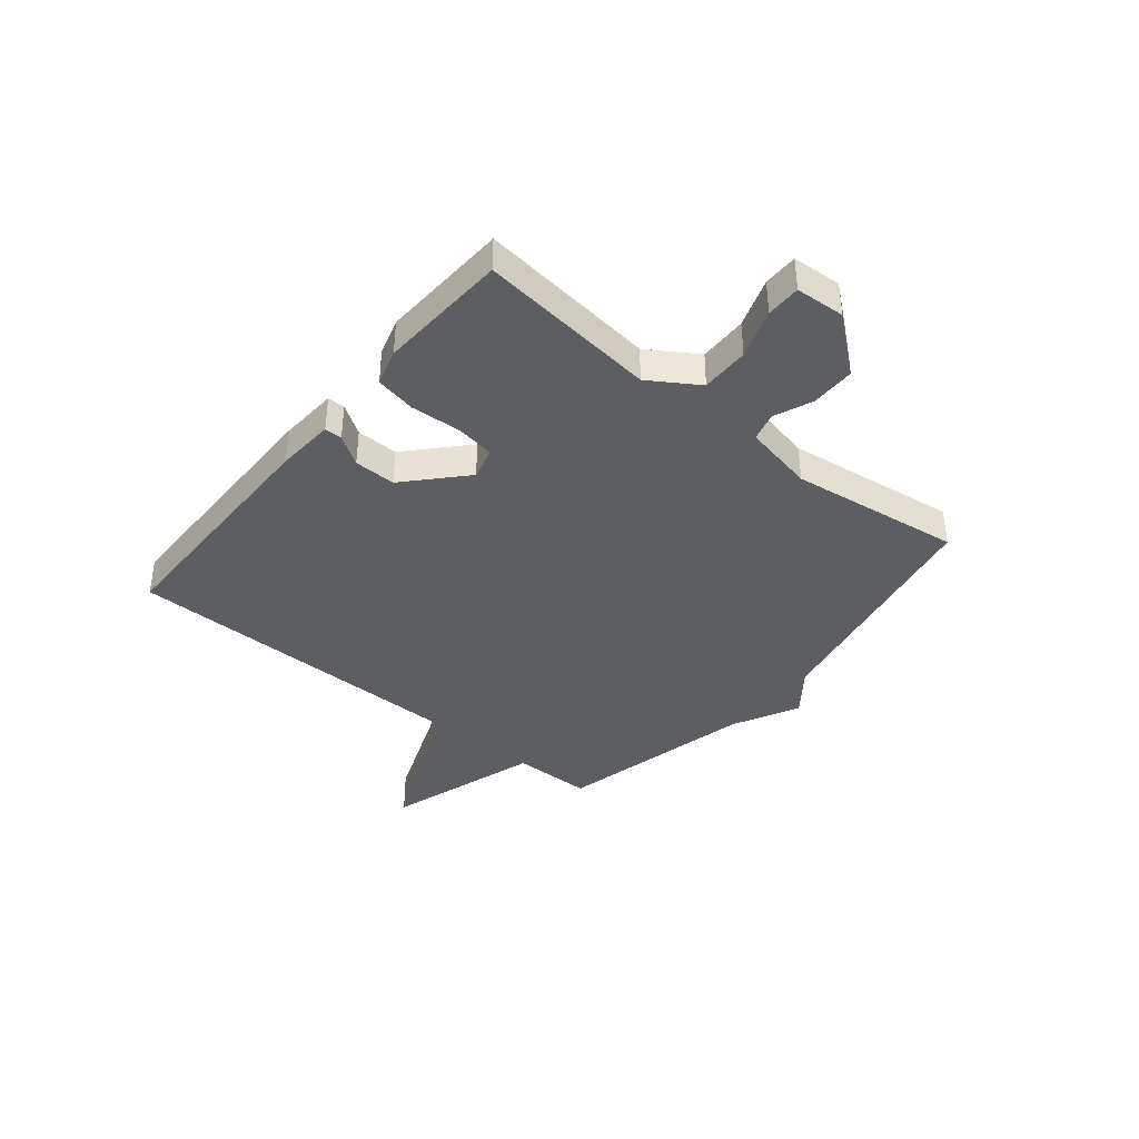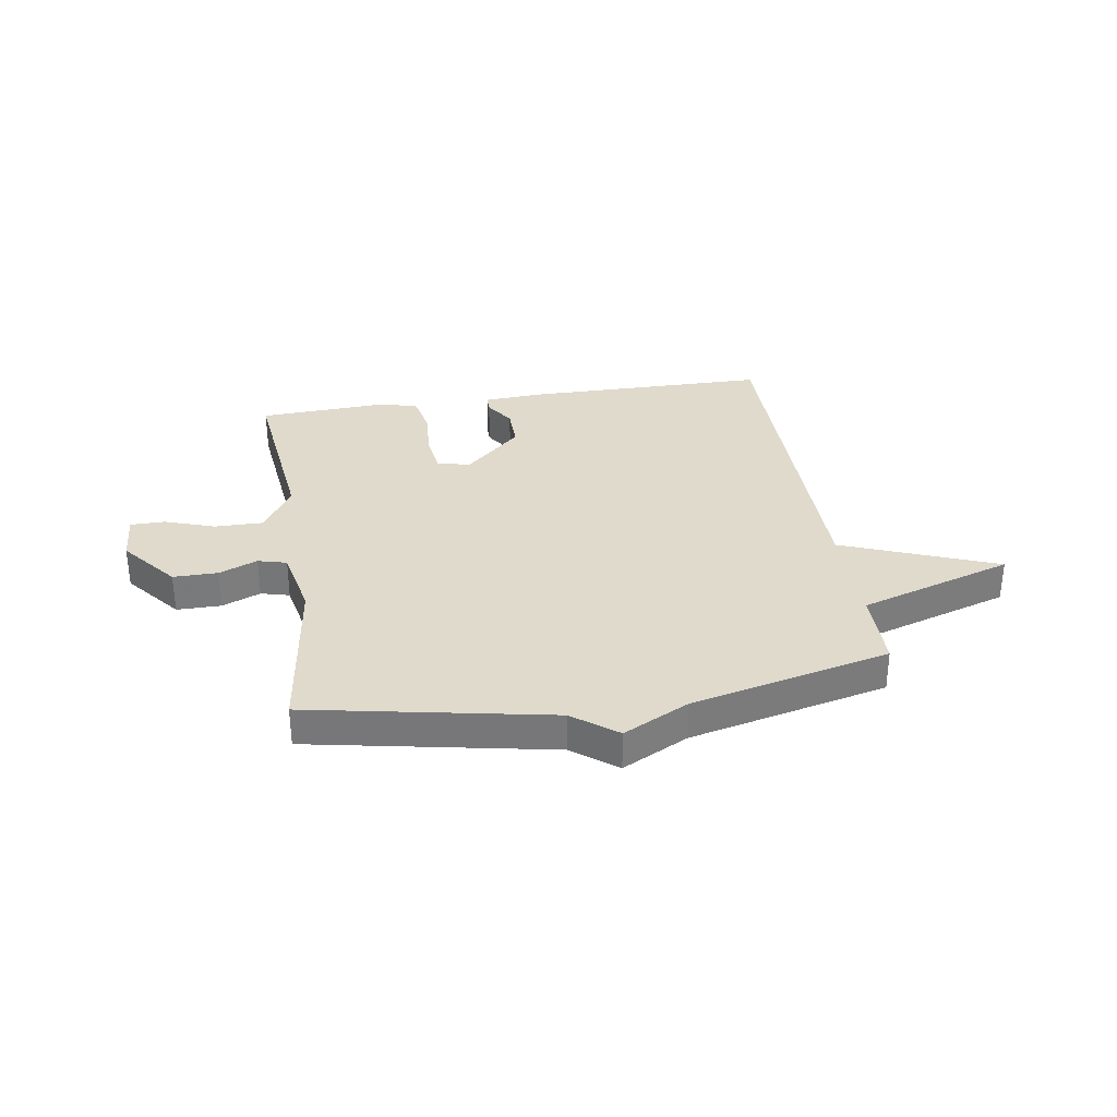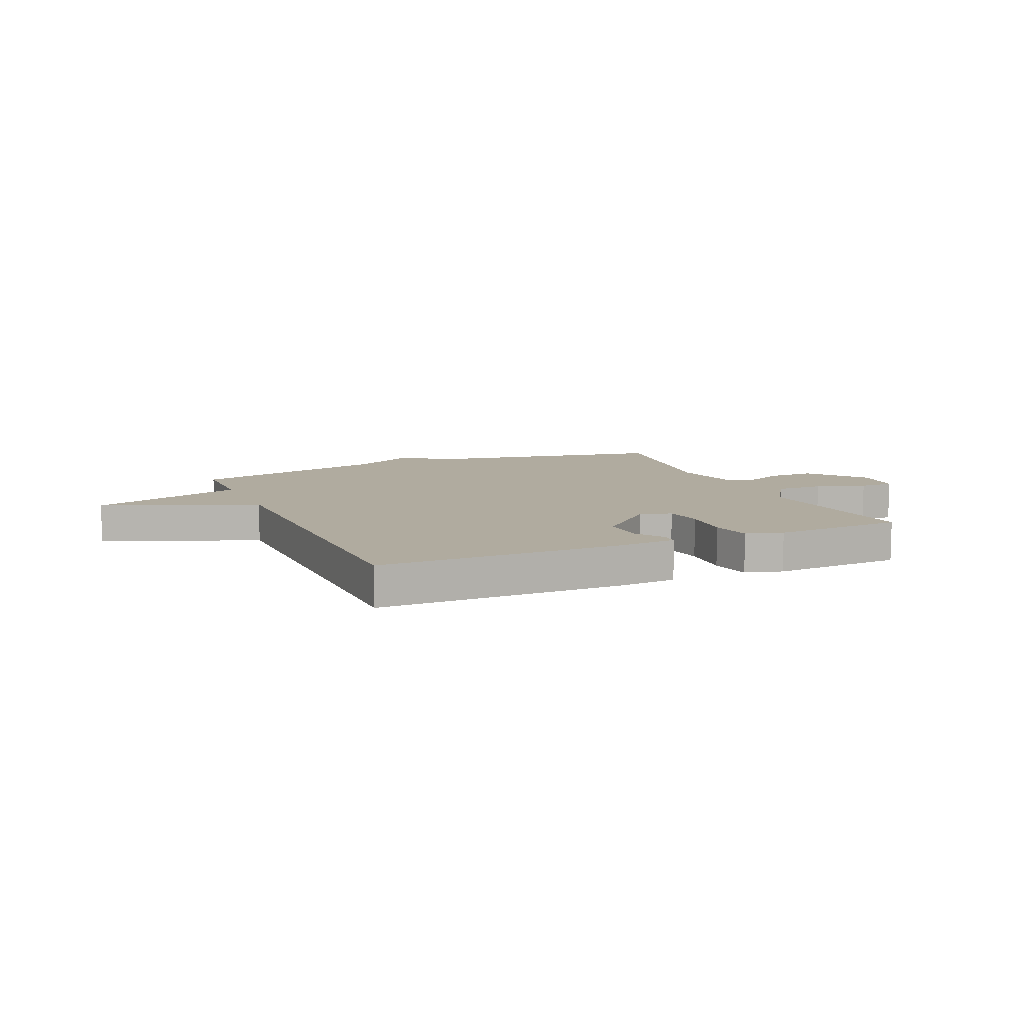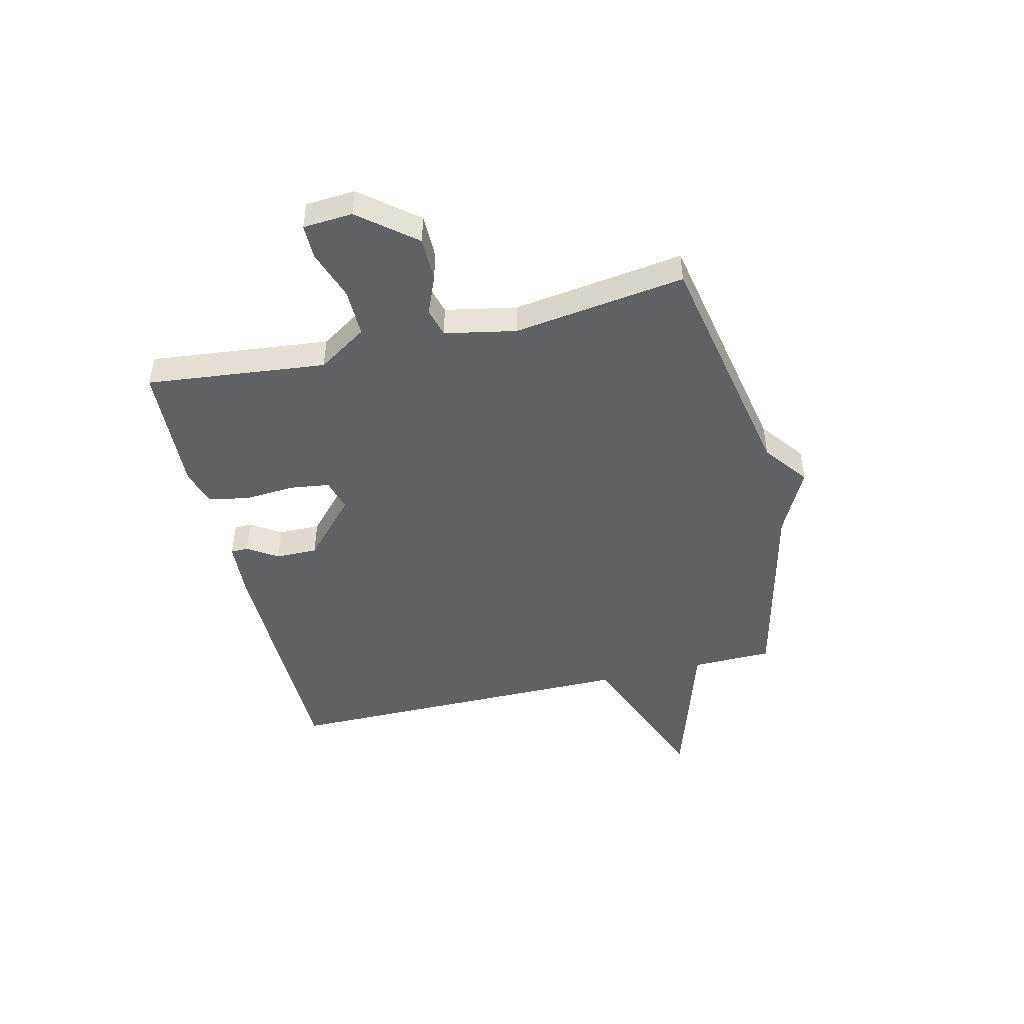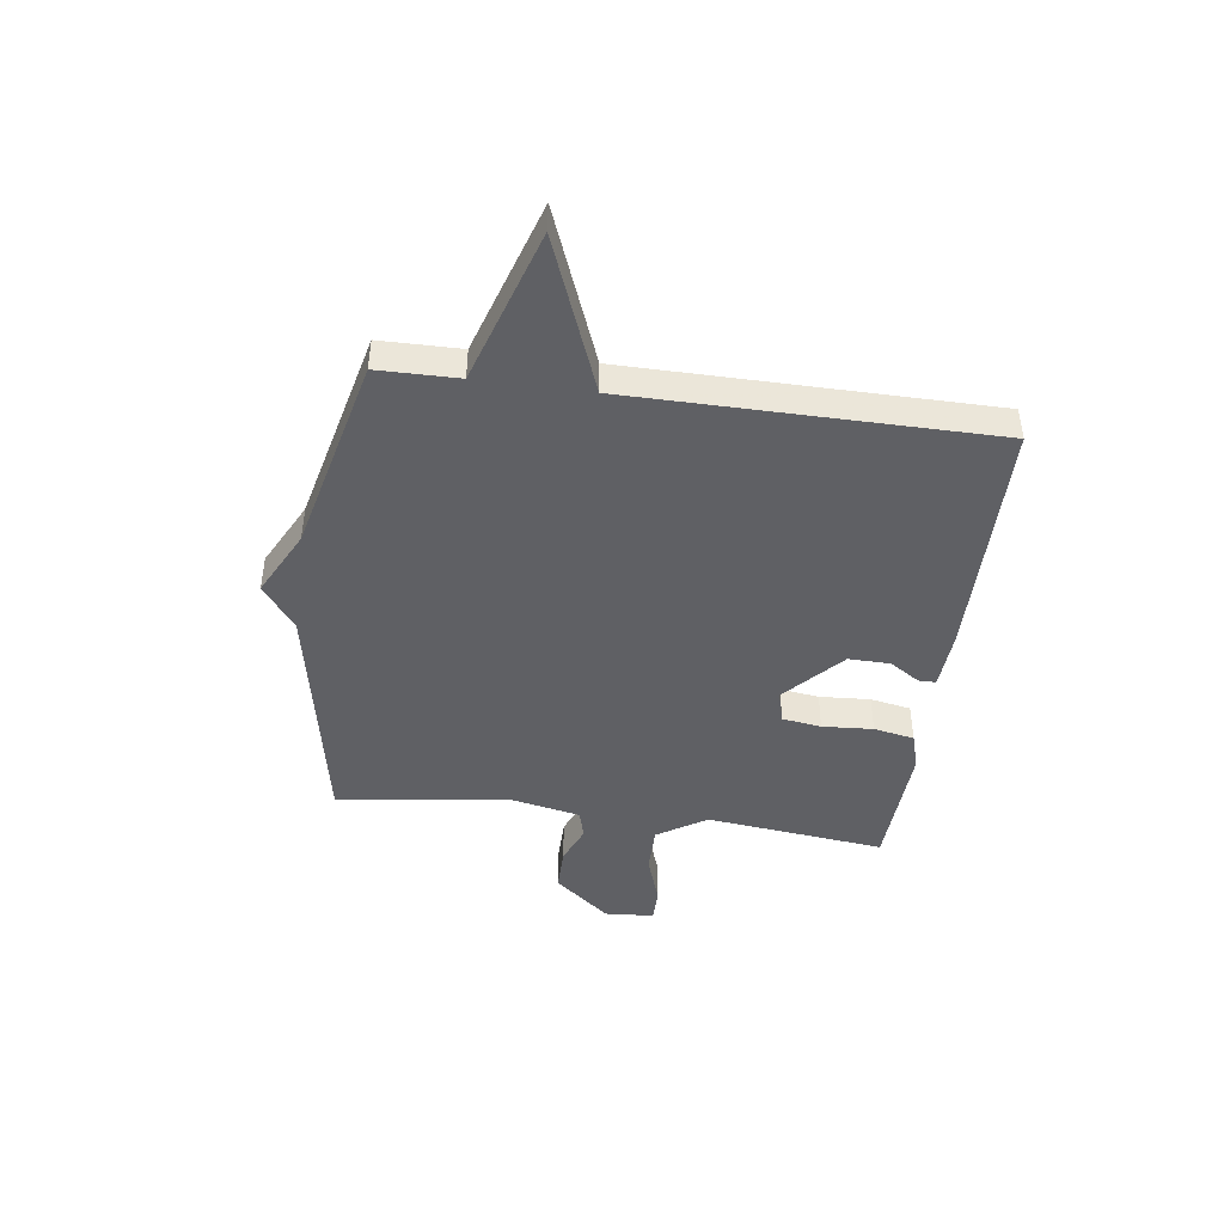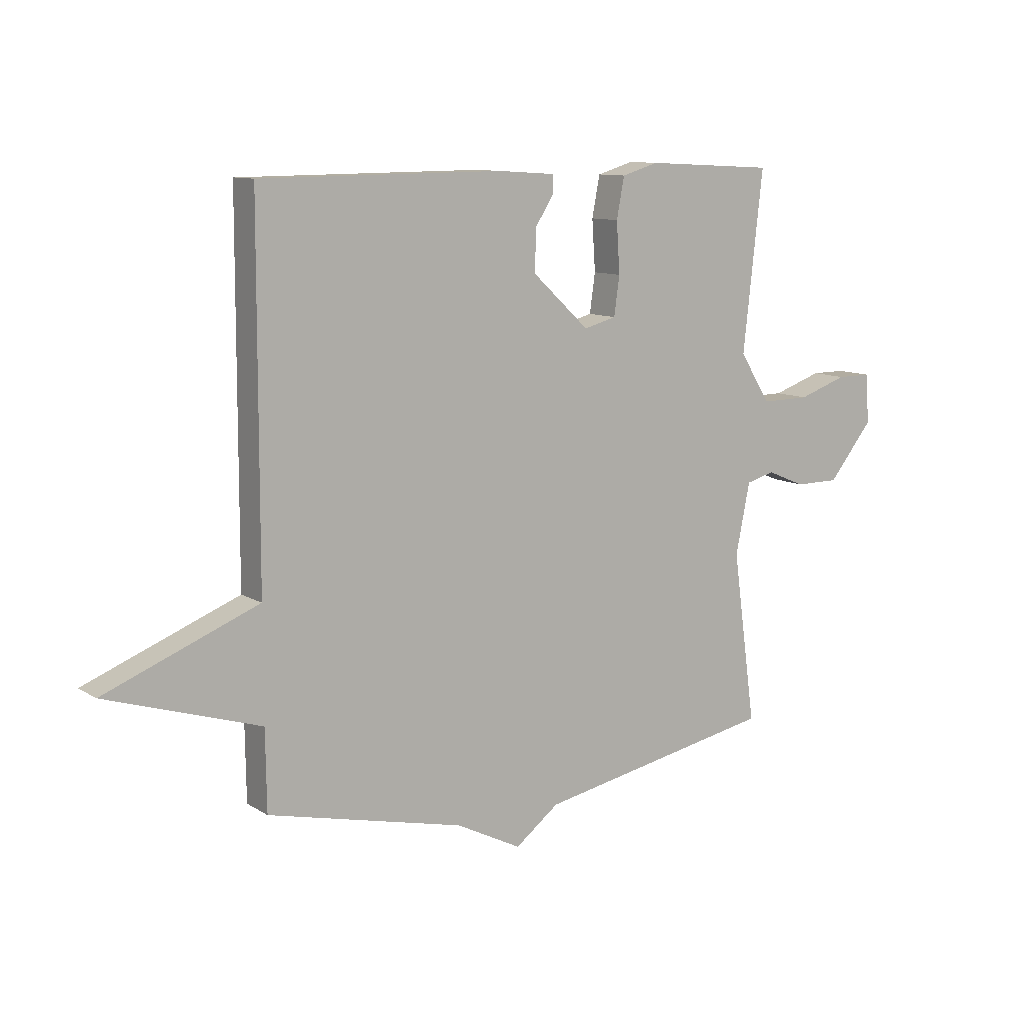
<metadata>
{"format":"obj","ext":"obj","renderer":"f3d","projection":"perspective","resolution":1024,"background":"white","views":[{"elev":-39.4,"azim":50.6,"up":"+Y"},{"elev":32.5,"azim":171.0,"up":"+Y"},{"elev":9.7,"azim":-23.7,"up":"+Y"},{"elev":-46.9,"azim":103.6,"up":"+Y"},{"elev":-44.7,"azim":-97.8,"up":"+Y"},{"elev":10.5,"azim":-34.1,"up":"+Z"}]}
</metadata>
<code>
v -0.5 0.07 0.5
v -0.055 0.07 0.504
v 0.051 0.07 0.497
v 0.051 0.07 0.465
v 0.016 0.07 0.411
v 0.015 0.07 0.335
v 0.119 0.07 0.239
v 0.178 0.07 0.255
v 0.188 0.07 0.326
v 0.182 0.07 0.418
v 0.196 0.07 0.492
v 0.263 0.07 0.512
v 0.5 0.07 0.5
v 0.464 0.07 0.174
v 0.521 0.07 0.085
v 0.609 0.07 0.086
v 0.699 0.07 0.117
v 0.762 0.07 0.117
v 0.768 0.07 0.027
v 0.686 0.07 -0.074
v 0.605 0.07 -0.074
v 0.535 0.07 -0.045
v 0.483 0.07 -0.059
v 0.457 0.07 -0.188
v 0.5 0.07 -0.5
v 0.061 0.07 -0.585
v -0.019 0.07 -0.646
v -0.139 0.07 -0.585
v -0.5 0.07 -0.5
v -0.502 0.07 -0.354
v -0.783 0.07 -0.265
v -0.502 0.07 -0.154
v -0.5 0 0.5
v -0.055 0 0.504
v 0.051 0 0.497
v 0.051 0 0.465
v 0.016 0 0.411
v 0.015 0 0.335
v 0.119 0 0.239
v 0.178 0 0.255
v 0.188 0 0.326
v 0.182 0 0.418
v 0.196 0 0.492
v 0.263 0 0.512
v 0.5 0 0.5
v 0.464 0 0.174
v 0.521 0 0.085
v 0.609 0 0.086
v 0.699 0 0.117
v 0.762 0 0.117
v 0.768 0 0.027
v 0.686 0 -0.074
v 0.605 0 -0.074
v 0.535 0 -0.045
v 0.483 0 -0.059
v 0.457 0 -0.188
v 0.5 0 -0.5
v 0.061 0 -0.585
v -0.019 0 -0.646
v -0.139 0 -0.585
v -0.5 0 -0.5
v -0.502 0 -0.354
v -0.783 0 -0.265
v -0.502 0 -0.154
f 30 31 32
f 32 1 2
f 30 32 2
f 29 30 2
f 28 29 2
f 26 27 28 2
f 24 25 26
f 23 24 26
f 20 21 22
f 19 20 22
f 18 19 22
f 17 18 22
f 16 17 22
f 15 16 22 23
f 14 15 23 26
f 12 13 14
f 11 12 14
f 10 11 14
f 9 10 14
f 8 9 14 26
f 2 3 4 5
f 2 5 6
f 26 2 6
f 7 8 26
f 6 7 26
f 64 63 62
f 34 33 64
f 34 64 62
f 34 62 61
f 34 61 60
f 34 60 59 58
f 58 57 56
f 58 56 55
f 54 53 52
f 54 52 51
f 54 51 50
f 54 50 49
f 54 49 48
f 55 54 48 47
f 58 55 47 46
f 46 45 44
f 46 44 43
f 46 43 42
f 46 42 41
f 58 46 41 40
f 37 36 35 34
f 38 37 34
f 38 34 58
f 58 40 39
f 58 39 38
f 1 33 34 2
f 2 34 35 3
f 3 35 36 4
f 4 36 37 5
f 5 37 38 6
f 6 38 39 7
f 7 39 40 8
f 8 40 41 9
f 9 41 42 10
f 10 42 43 11
f 11 43 44 12
f 12 44 45 13
f 13 45 46 14
f 14 46 47 15
f 15 47 48 16
f 16 48 49 17
f 17 49 50 18
f 18 50 51 19
f 19 51 52 20
f 20 52 53 21
f 21 53 54 22
f 22 54 55 23
f 23 55 56 24
f 24 56 57 25
f 25 57 58 26
f 26 58 59 27
f 27 59 60 28
f 28 60 61 29
f 29 61 62 30
f 30 62 63 31
f 31 63 64 32
f 32 64 33 1

</code>
